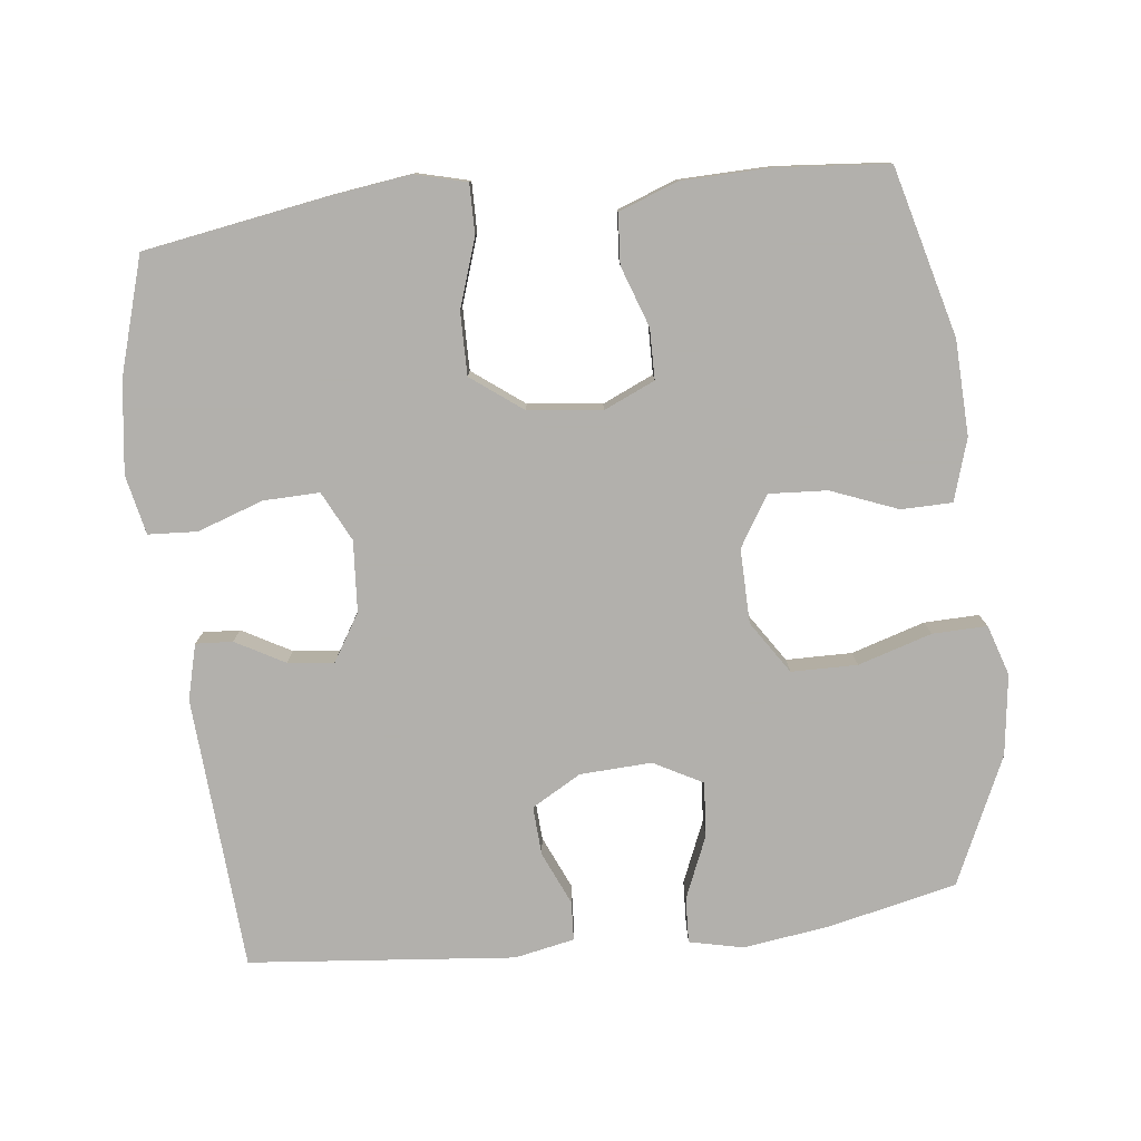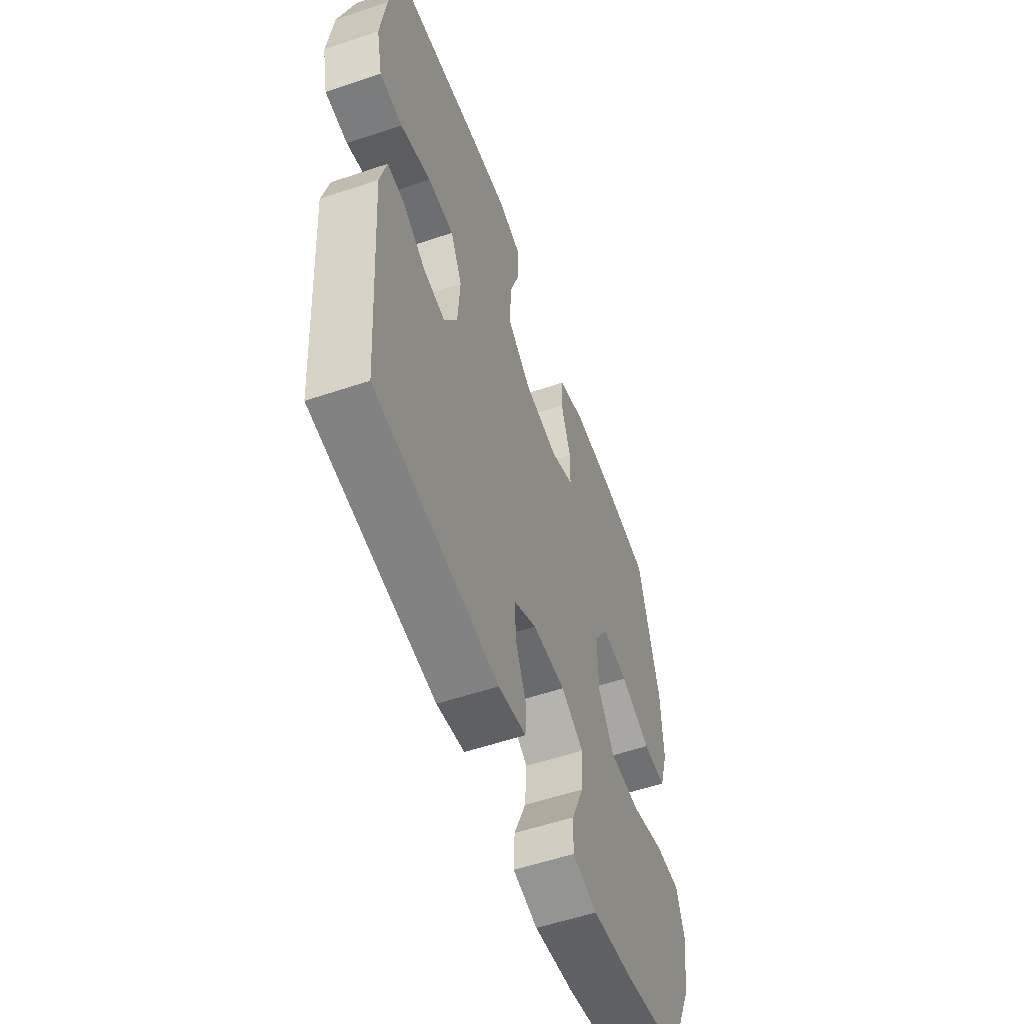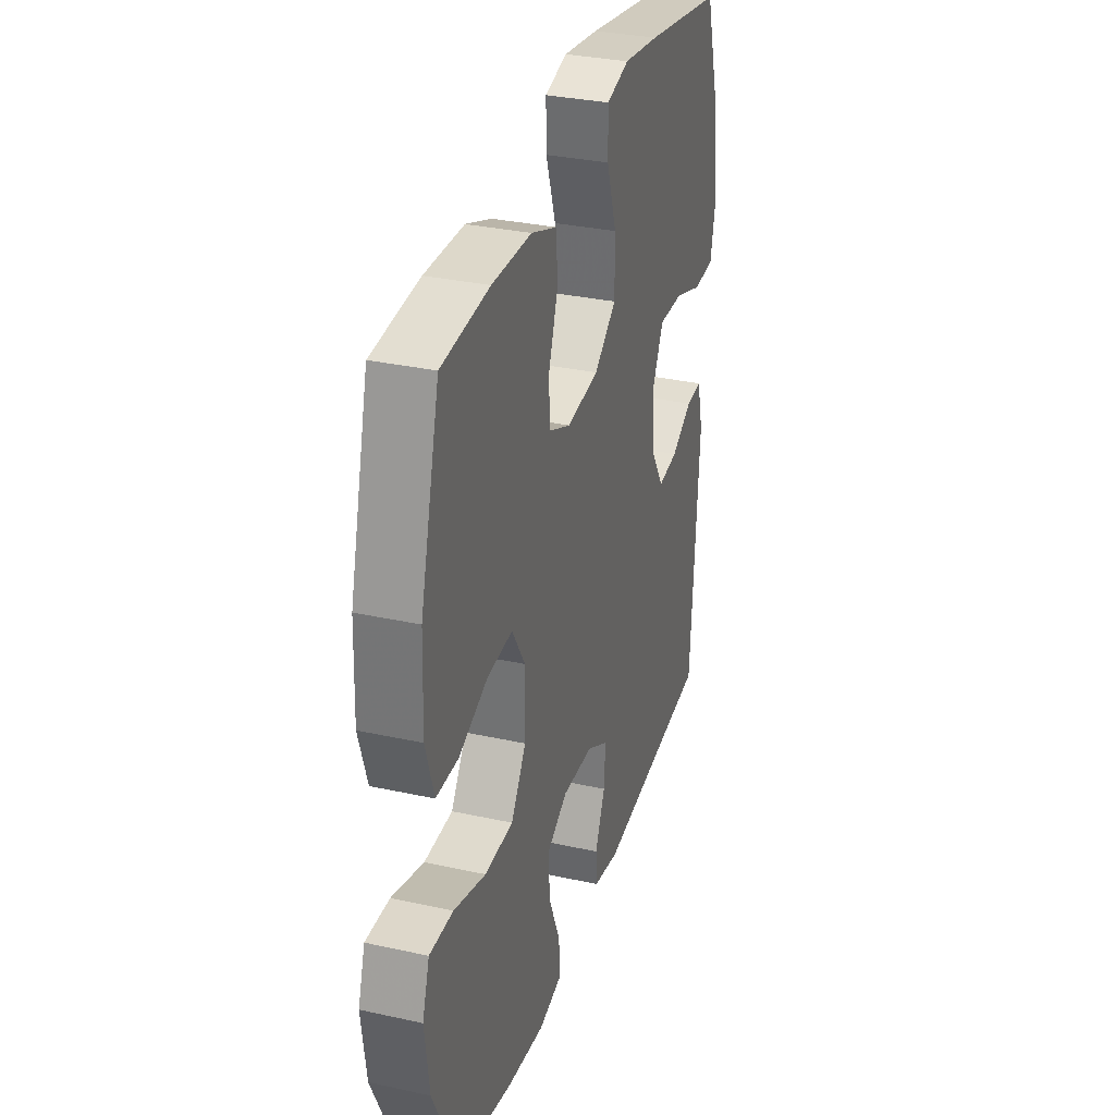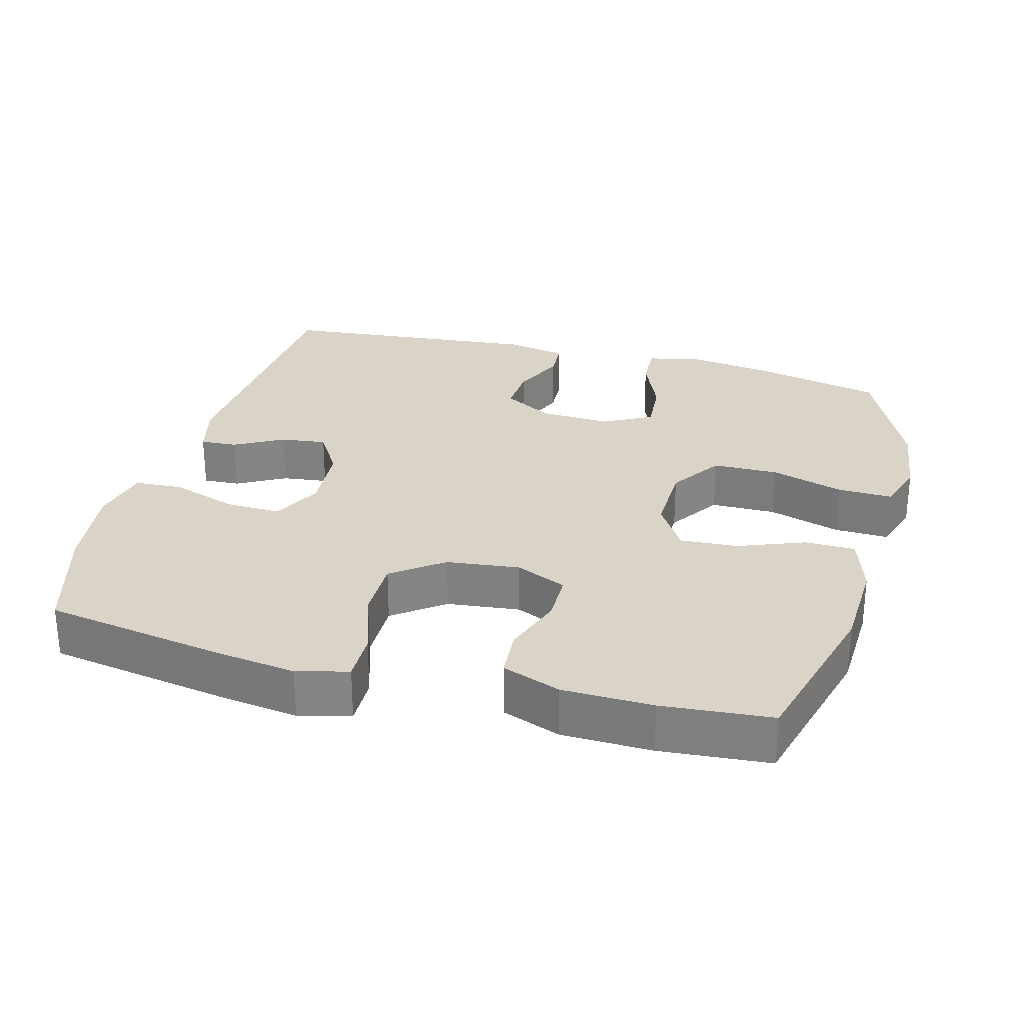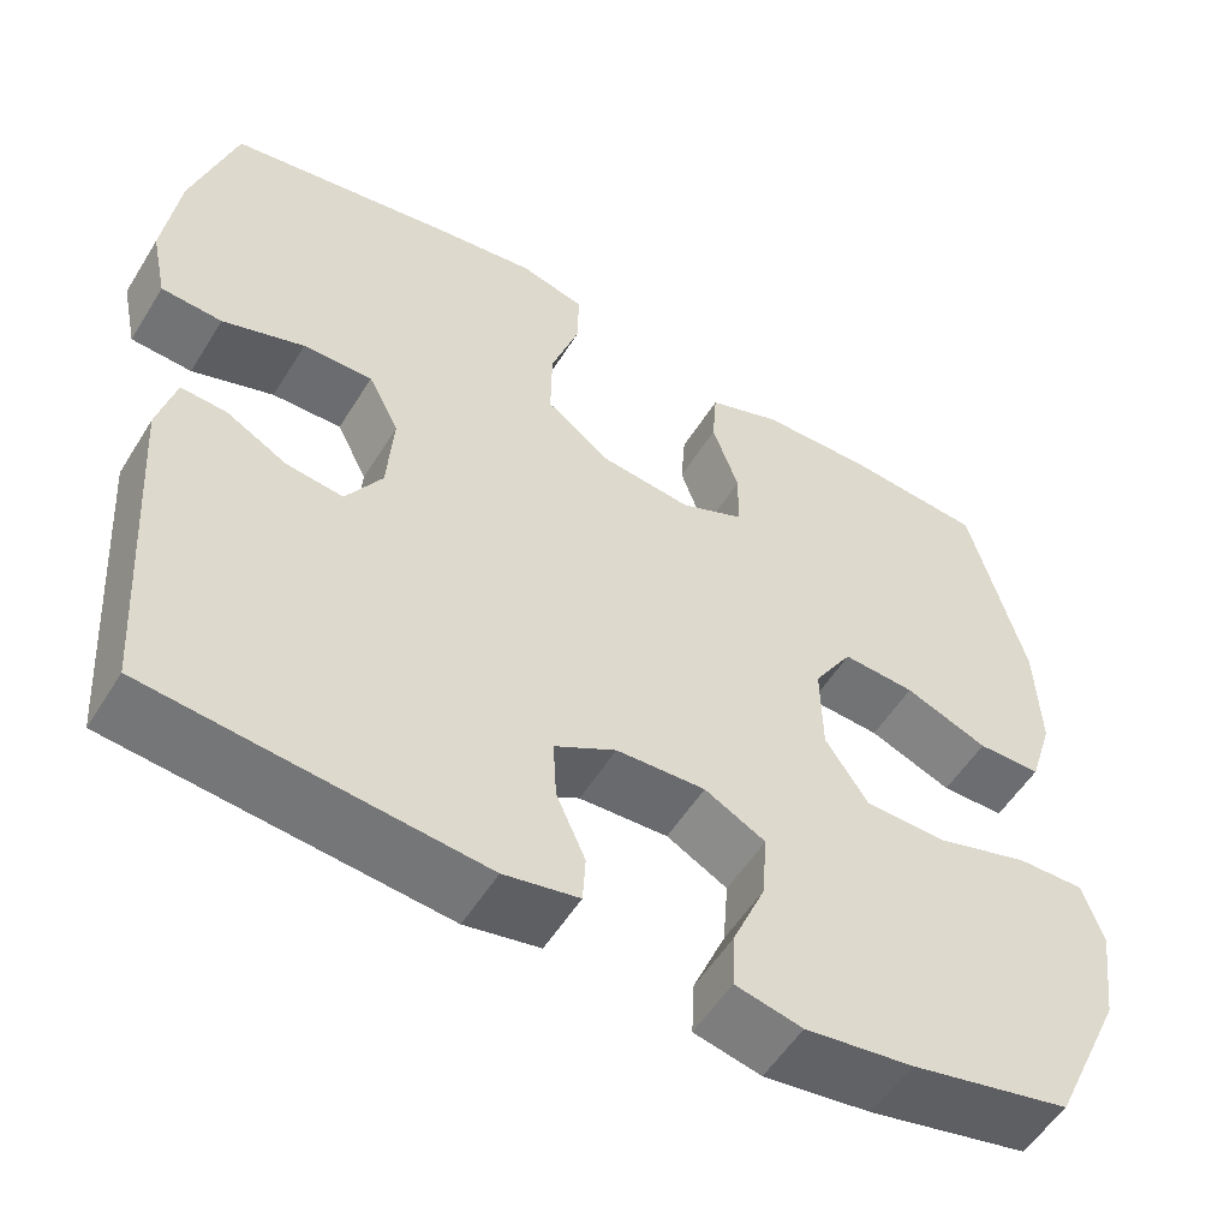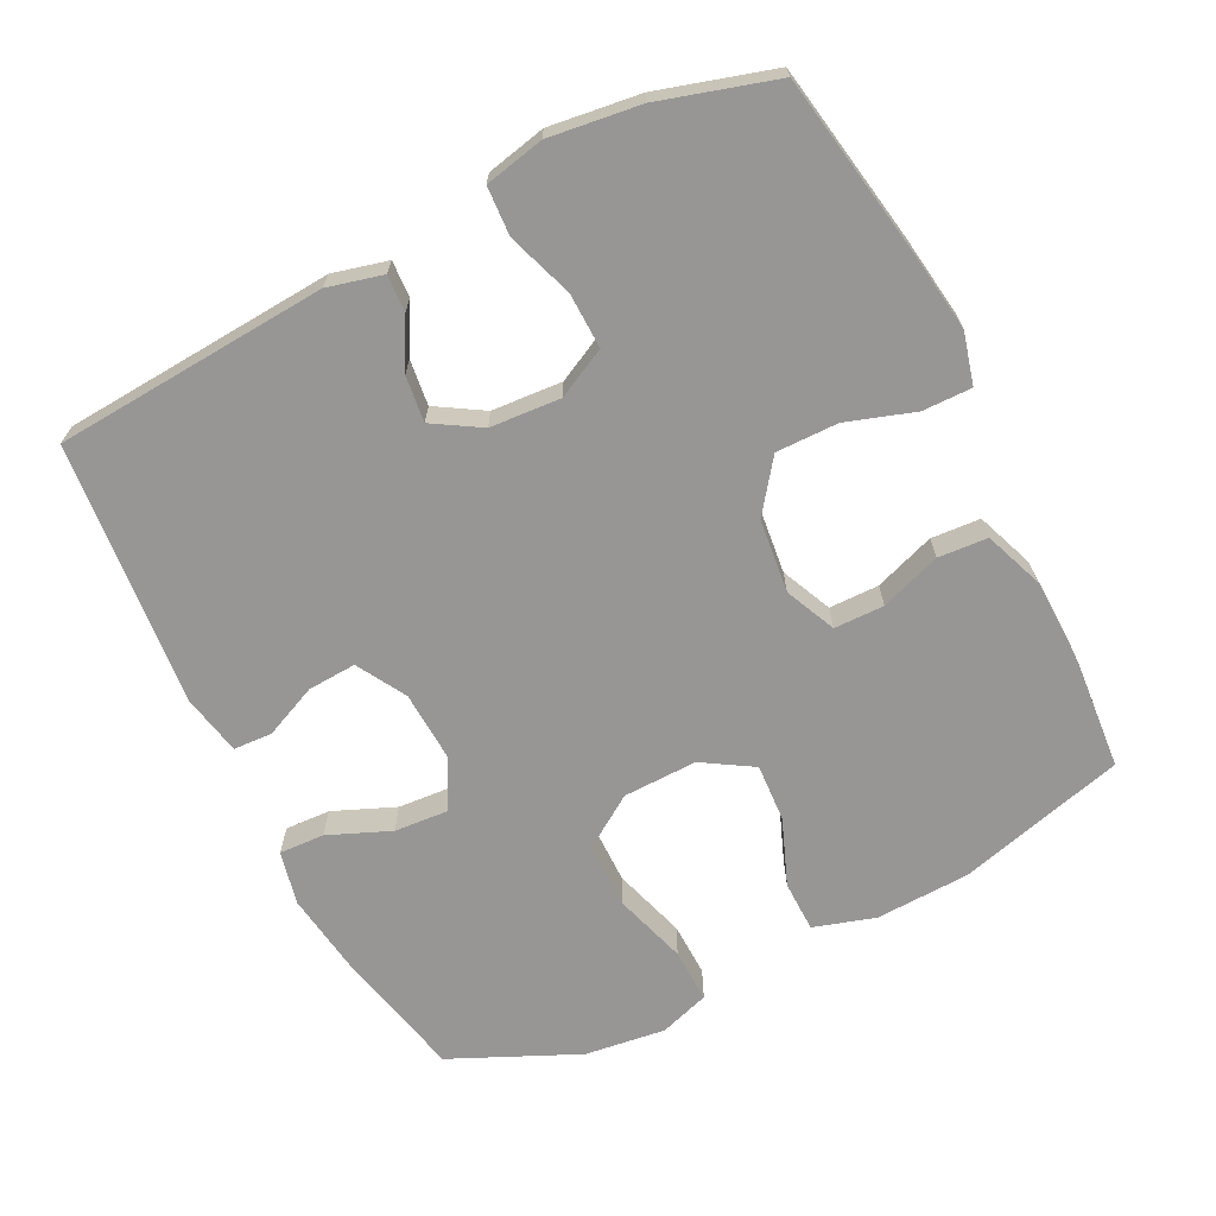
<metadata>
{"format":"obj","ext":"obj","renderer":"f3d","projection":"perspective","resolution":1024,"background":"white","views":[{"elev":-78.6,"azim":6.6,"up":"+Y"},{"elev":-55.7,"azim":-70.5,"up":"+Z"},{"elev":32.2,"azim":107.1,"up":"+Z"},{"elev":28.5,"azim":15.2,"up":"+Y"},{"elev":-54.4,"azim":-31.3,"up":"+Z"},{"elev":-67.8,"azim":-63.2,"up":"+Y"}]}
</metadata>
<code>
v 0.5 0.07 0.5
v 0.563 0.07 0.262
v 0.568 0.07 0.128
v 0.541 0.07 0.041
v 0.469 0.07 0.04
v 0.375 0.07 0.077
v 0.293 0.07 0.082
v 0.249 0.07 0.011
v 0.251 0.07 -0.094
v 0.3 0.07 -0.168
v 0.393 0.07 -0.169
v 0.497 0.07 -0.137
v 0.574 0.07 -0.135
v 0.597 0.07 -0.206
v 0.582 0.07 -0.32
v 0.5 0.07 -0.5
v 0.318 0.07 -0.541
v 0.196 0.07 -0.558
v 0.12 0.07 -0.541
v 0.123 0.07 -0.477
v 0.16 0.07 -0.389
v 0.166 0.07 -0.312
v 0.097 0.07 -0.275
v -0.004 0.07 -0.28
v -0.074 0.07 -0.32
v -0.07 0.07 -0.389
v -0.037 0.07 -0.464
v -0.04 0.07 -0.519
v -0.125 0.07 -0.536
v -0.5 0.07 -0.5
v -0.526 0.07 -0.113
v -0.506 0.07 -0.035
v -0.454 0.07 -0.038
v -0.385 0.07 -0.076
v -0.32 0.07 -0.084
v -0.279 0.07 -0.017
v -0.272 0.07 0.083
v -0.307 0.07 0.153
v -0.386 0.07 0.151
v -0.479 0.07 0.119
v -0.548 0.07 0.123
v -0.566 0.07 0.207
v -0.549 0.07 0.336
v -0.5 0.07 0.5
v -0.245 0.07 0.543
v -0.129 0.07 0.559
v -0.056 0.07 0.54
v -0.057 0.07 0.47
v -0.089 0.07 0.374
v -0.09 0.07 0.286
v -0.018 0.07 0.232
v 0.086 0.07 0.22
v 0.158 0.07 0.252
v 0.159 0.07 0.323
v 0.129 0.07 0.409
v 0.134 0.07 0.479
v 0.217 0.07 0.51
v 0.345 0.07 0.513
v 0.5 0 0.5
v 0.563 0 0.262
v 0.568 0 0.128
v 0.541 0 0.041
v 0.469 0 0.04
v 0.375 0 0.077
v 0.293 0 0.082
v 0.249 0 0.011
v 0.251 0 -0.094
v 0.3 0 -0.168
v 0.393 0 -0.169
v 0.497 0 -0.137
v 0.574 0 -0.135
v 0.597 0 -0.206
v 0.582 0 -0.32
v 0.5 0 -0.5
v 0.318 0 -0.541
v 0.196 0 -0.558
v 0.12 0 -0.541
v 0.123 0 -0.477
v 0.16 0 -0.389
v 0.166 0 -0.312
v 0.097 0 -0.275
v -0.004 0 -0.28
v -0.074 0 -0.32
v -0.07 0 -0.389
v -0.037 0 -0.464
v -0.04 0 -0.519
v -0.125 0 -0.536
v -0.5 0 -0.5
v -0.526 0 -0.113
v -0.506 0 -0.035
v -0.454 0 -0.038
v -0.385 0 -0.076
v -0.32 0 -0.084
v -0.279 0 -0.017
v -0.272 0 0.083
v -0.307 0 0.153
v -0.386 0 0.151
v -0.479 0 0.119
v -0.548 0 0.123
v -0.566 0 0.207
v -0.549 0 0.336
v -0.5 0 0.5
v -0.245 0 0.543
v -0.129 0 0.559
v -0.056 0 0.54
v -0.057 0 0.47
v -0.089 0 0.374
v -0.09 0 0.286
v -0.018 0 0.232
v 0.086 0 0.22
v 0.158 0 0.252
v 0.159 0 0.323
v 0.129 0 0.409
v 0.134 0 0.479
v 0.217 0 0.51
v 0.345 0 0.513
f 4 5 6
f 3 4 6
f 2 3 6
f 1 2 6
f 58 1 6
f 57 58 6
f 56 57 6
f 55 56 6
f 54 55 6
f 53 54 6 7
f 52 53 7 8
f 51 52 8 9
f 50 51 9 10
f 47 48 49
f 46 47 49
f 45 46 49
f 44 45 49
f 43 44 49
f 42 43 49
f 41 42 49
f 40 41 49
f 39 40 49
f 38 39 49 50
f 37 38 50 10
f 32 33 34
f 31 32 34
f 30 31 34
f 29 30 34
f 28 29 34
f 27 28 34
f 26 27 34
f 25 26 34 35
f 24 25 35 36
f 19 20 21
f 18 19 21
f 17 18 21
f 16 17 21
f 15 16 21
f 14 15 21
f 13 14 21
f 12 13 21
f 11 12 21
f 10 11 21 22
f 36 37 10
f 24 36 10
f 23 24 10
f 10 22 23
f 64 63 62
f 64 62 61
f 64 61 60
f 64 60 59
f 64 59 116
f 64 116 115
f 64 115 114
f 64 114 113
f 64 113 112
f 65 64 112 111
f 66 65 111 110
f 67 66 110 109
f 68 67 109 108
f 107 106 105
f 107 105 104
f 107 104 103
f 107 103 102
f 107 102 101
f 107 101 100
f 107 100 99
f 107 99 98
f 107 98 97
f 108 107 97 96
f 68 108 96 95
f 92 91 90
f 92 90 89
f 92 89 88
f 92 88 87
f 92 87 86
f 92 86 85
f 92 85 84
f 93 92 84 83
f 94 93 83 82
f 79 78 77
f 79 77 76
f 79 76 75
f 79 75 74
f 79 74 73
f 79 73 72
f 79 72 71
f 79 71 70
f 79 70 69
f 80 79 69 68
f 68 95 94
f 68 94 82
f 68 82 81
f 81 80 68
f 1 59 60 2
f 2 60 61 3
f 3 61 62 4
f 4 62 63 5
f 5 63 64 6
f 6 64 65 7
f 7 65 66 8
f 8 66 67 9
f 9 67 68 10
f 10 68 69 11
f 11 69 70 12
f 12 70 71 13
f 13 71 72 14
f 14 72 73 15
f 15 73 74 16
f 16 74 75 17
f 17 75 76 18
f 18 76 77 19
f 19 77 78 20
f 20 78 79 21
f 21 79 80 22
f 22 80 81 23
f 23 81 82 24
f 24 82 83 25
f 25 83 84 26
f 26 84 85 27
f 27 85 86 28
f 28 86 87 29
f 29 87 88 30
f 30 88 89 31
f 31 89 90 32
f 32 90 91 33
f 33 91 92 34
f 34 92 93 35
f 35 93 94 36
f 36 94 95 37
f 37 95 96 38
f 38 96 97 39
f 39 97 98 40
f 40 98 99 41
f 41 99 100 42
f 42 100 101 43
f 43 101 102 44
f 44 102 103 45
f 45 103 104 46
f 46 104 105 47
f 47 105 106 48
f 48 106 107 49
f 49 107 108 50
f 50 108 109 51
f 51 109 110 52
f 52 110 111 53
f 53 111 112 54
f 54 112 113 55
f 55 113 114 56
f 56 114 115 57
f 57 115 116 58
f 58 116 59 1

</code>
